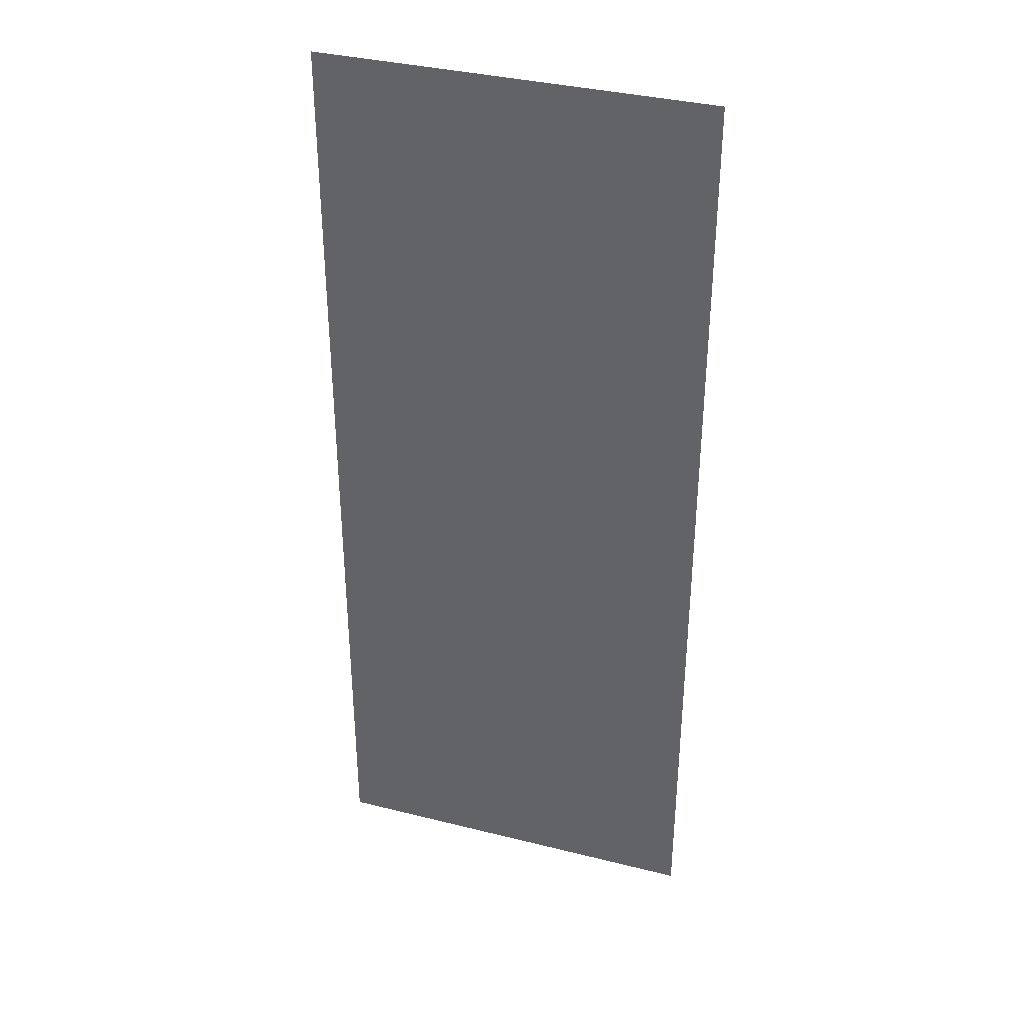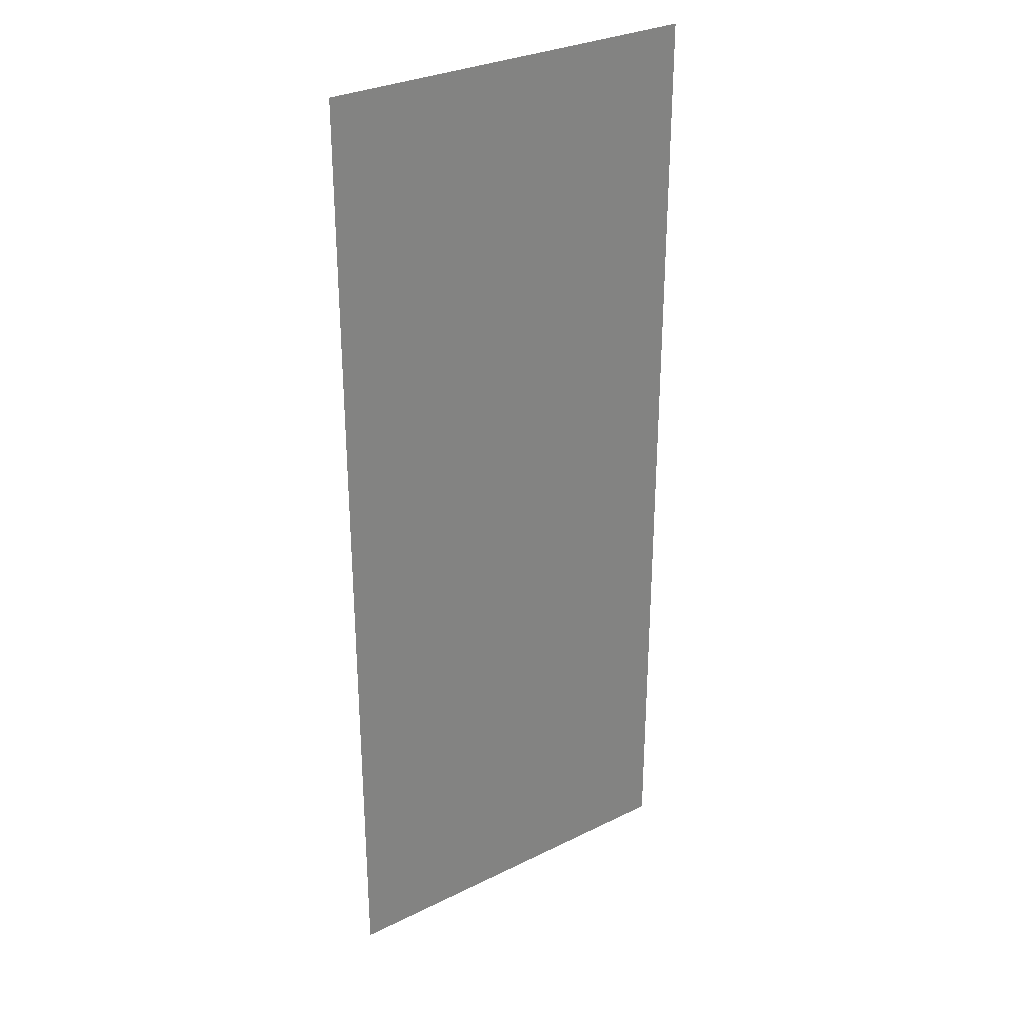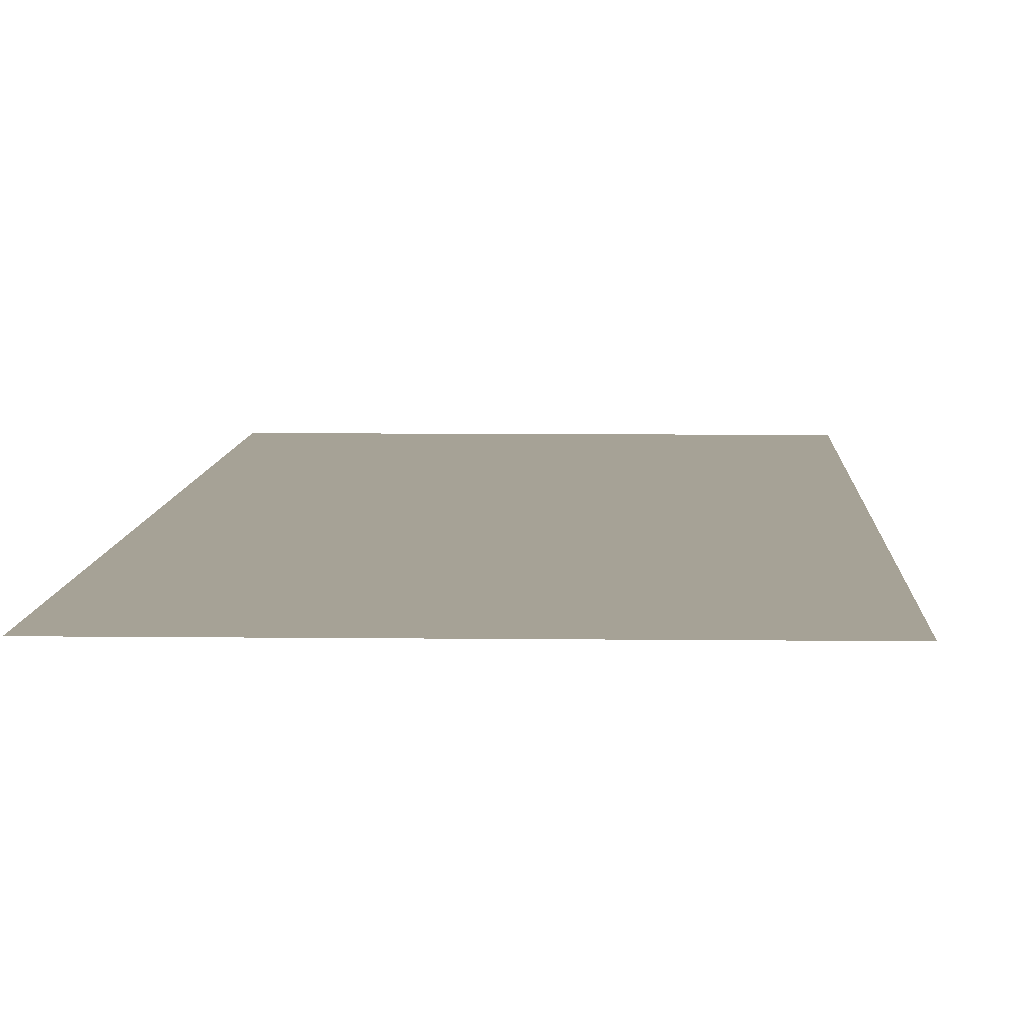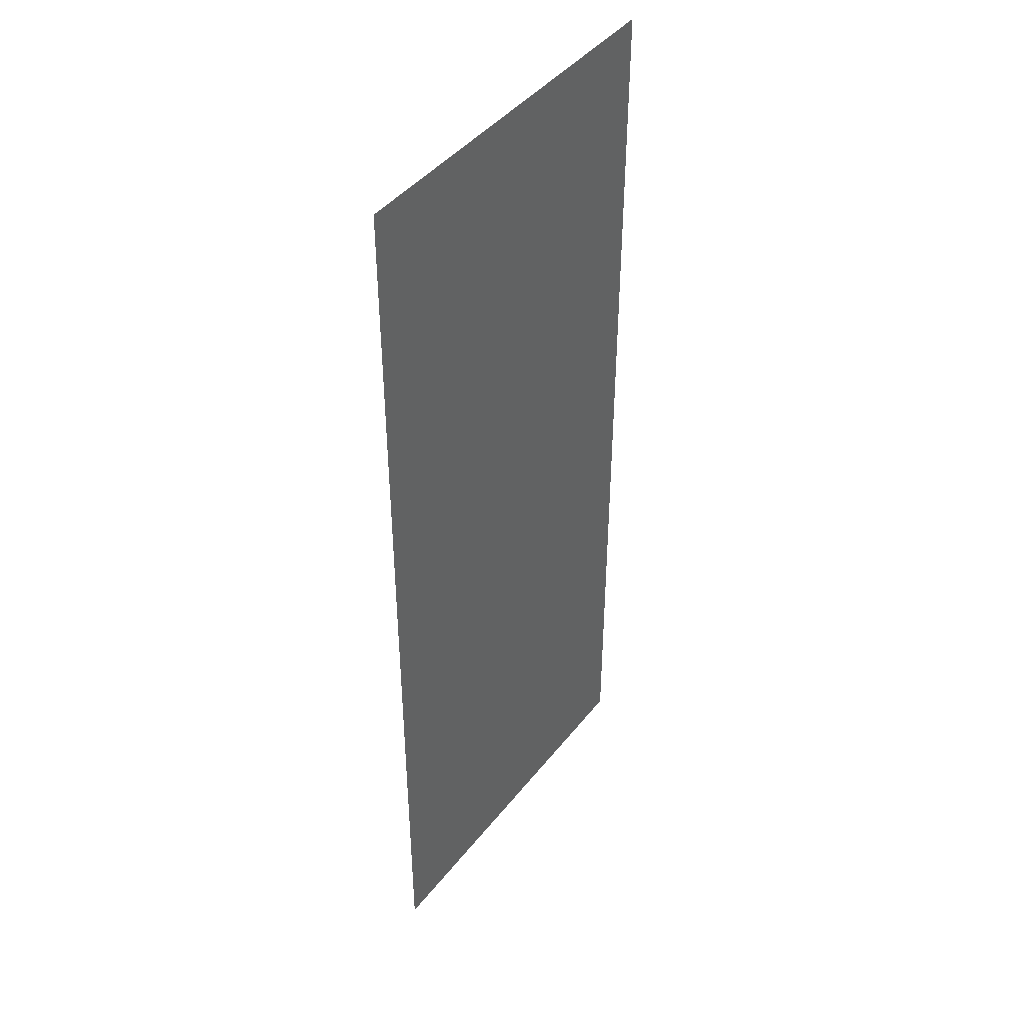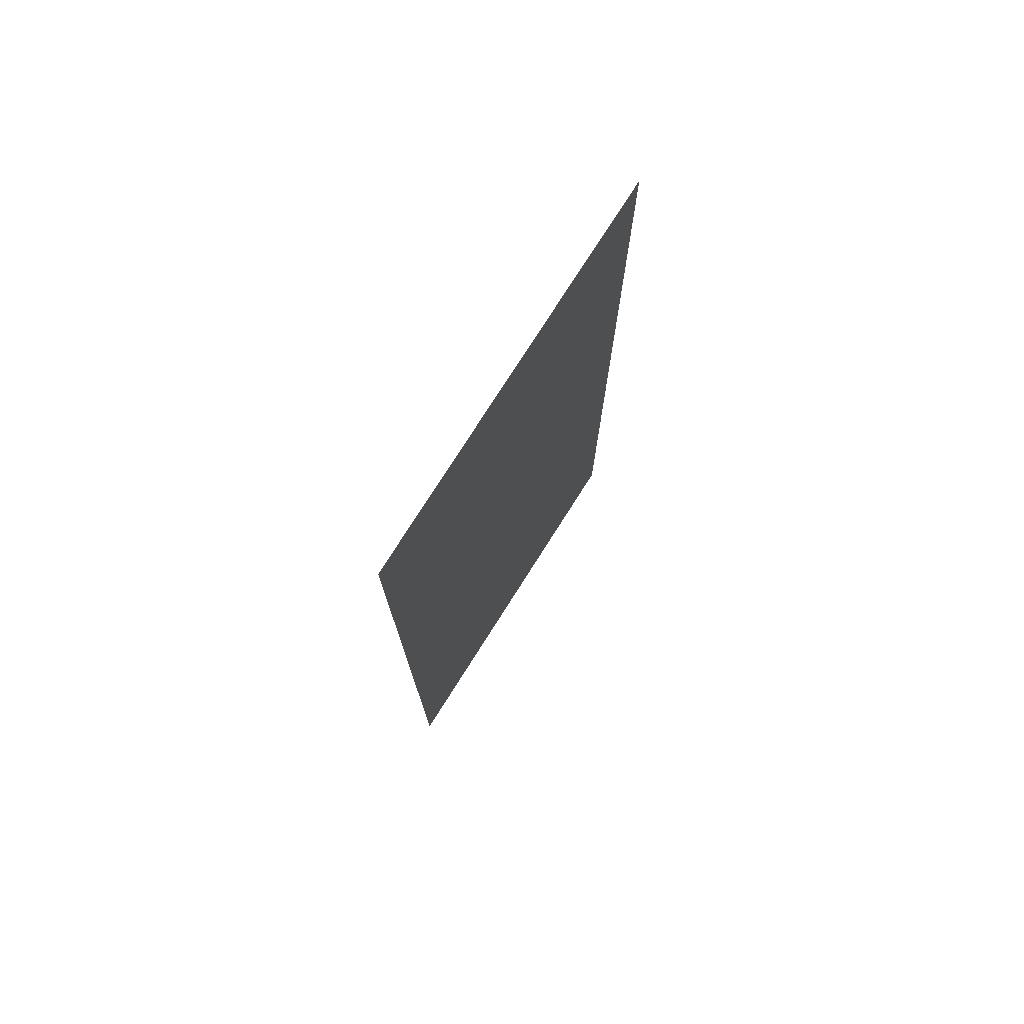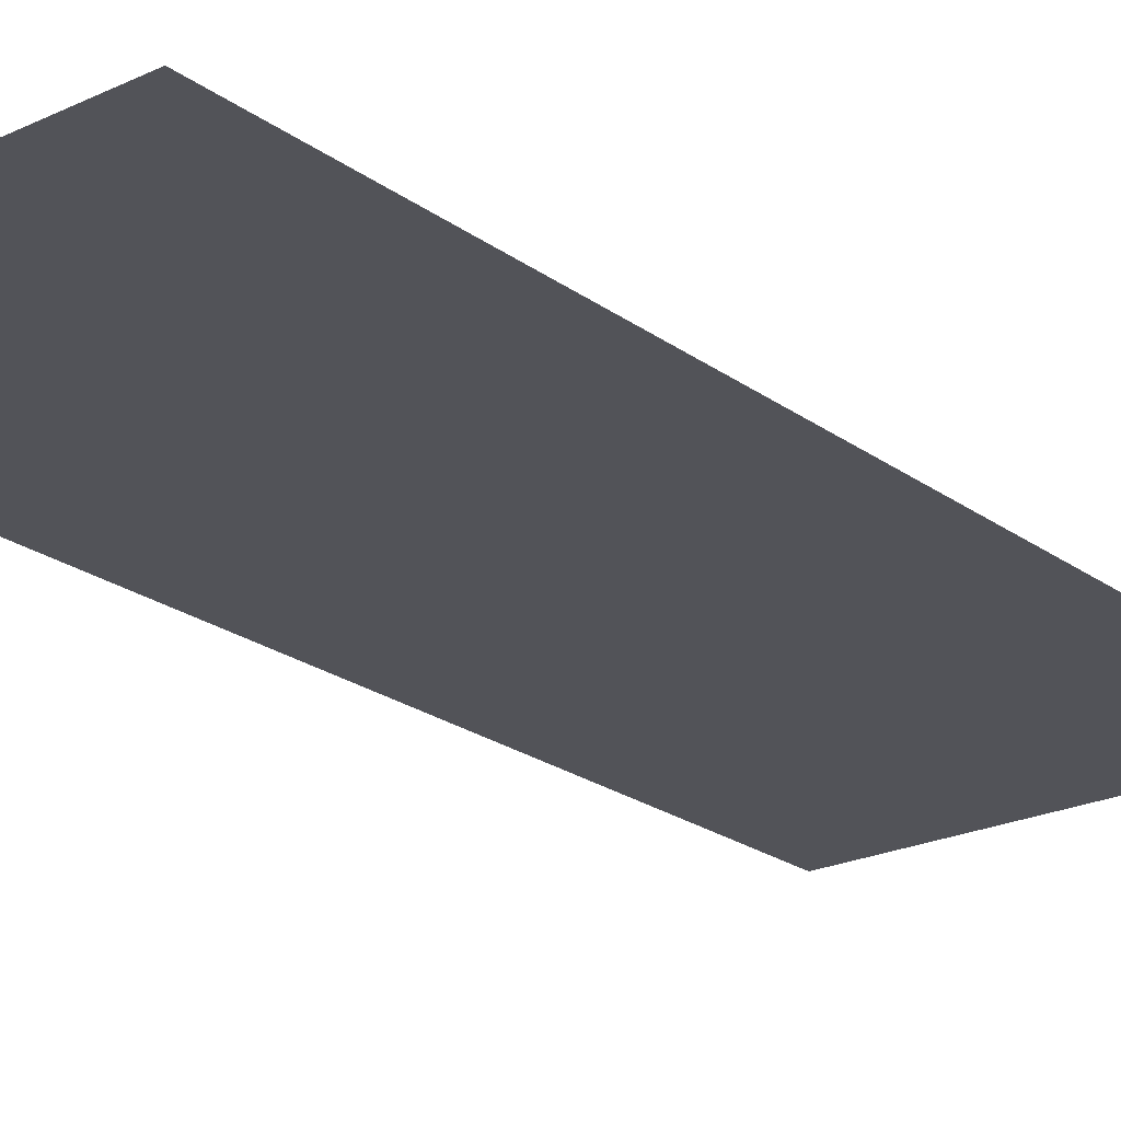
<metadata>
{"format":"obj","ext":"obj","renderer":"f3d","projection":"perspective","resolution":1024,"background":"white","views":[{"elev":36.2,"azim":18.1,"up":"+Y"},{"elev":30.2,"azim":-35.6,"up":"+Y"},{"elev":6.3,"azim":2.2,"up":"+Z"},{"elev":43.3,"azim":125.2,"up":"+Y"},{"elev":76.6,"azim":-57.6,"up":"+Y"},{"elev":-22.6,"azim":-140.9,"up":"+Z"}]}
</metadata>
<code>
g pb_Mesh-917296
v -4.25 -21 0
v 4.25 -21 0
v -4.25 0 0
v 4.25 0 0
g pb_Mesh-917296_0
g pb_Mesh-917296_1
f 3 2 1
f 3 4 2

</code>
